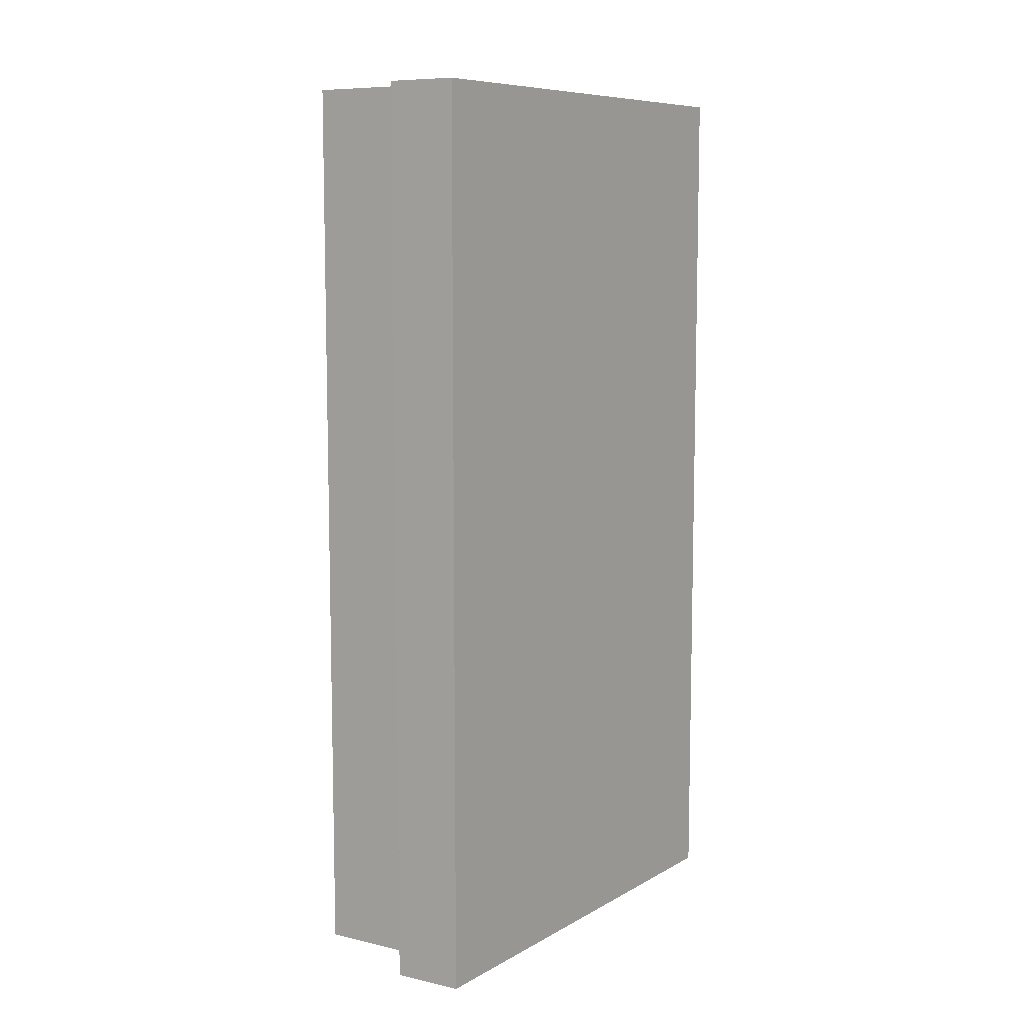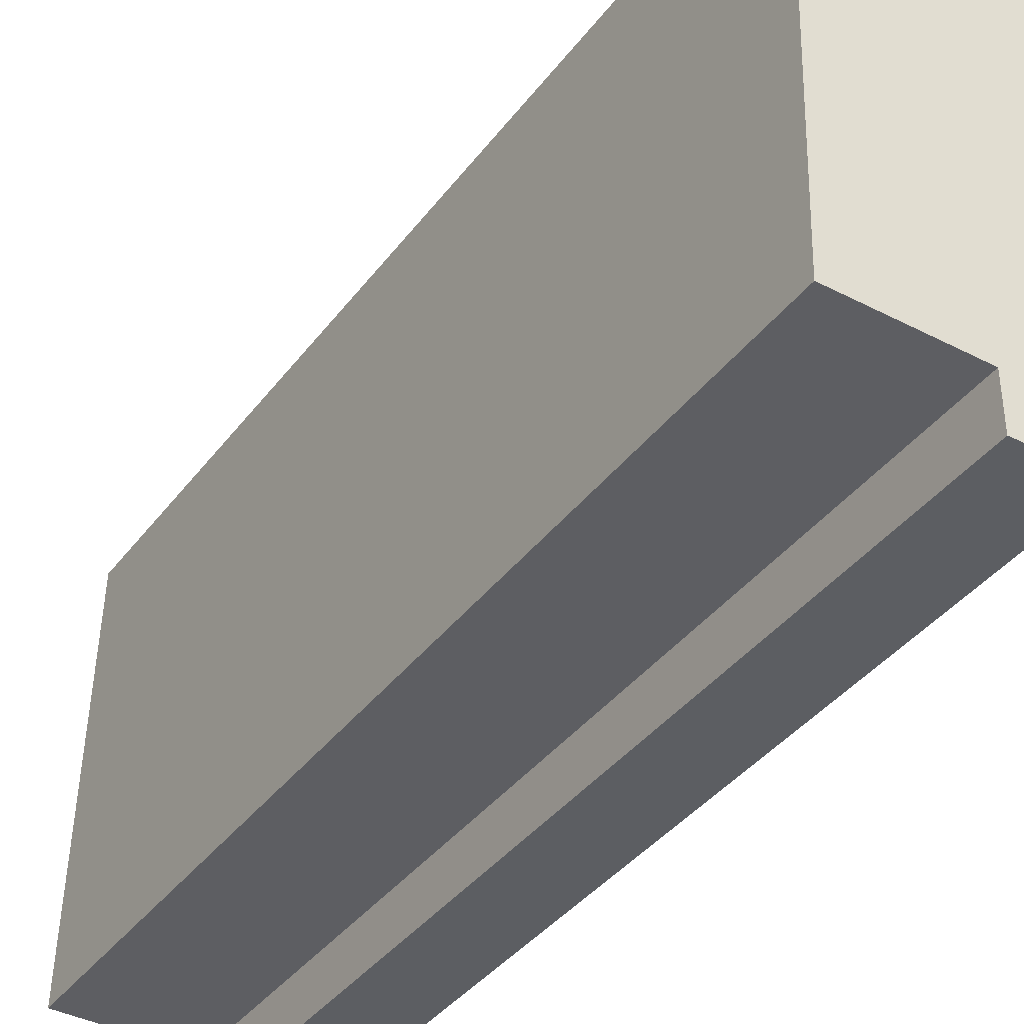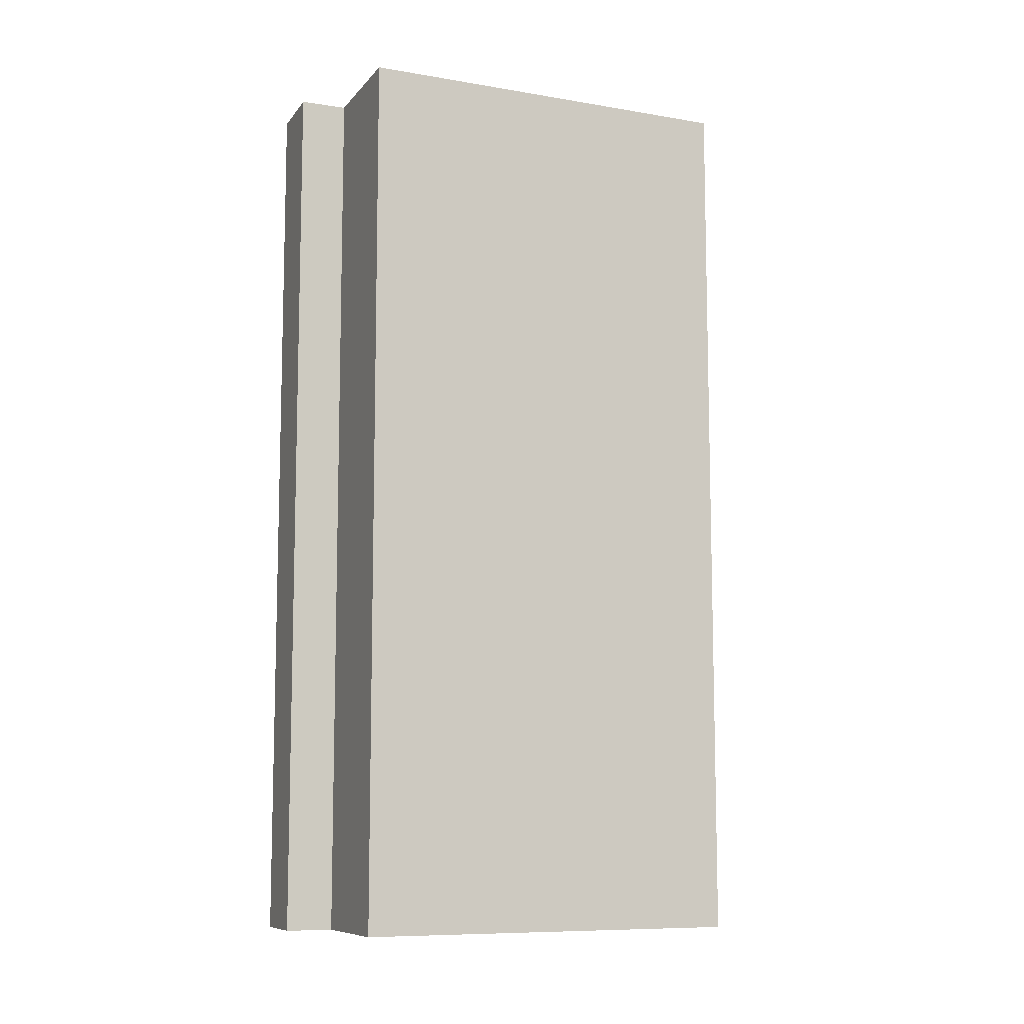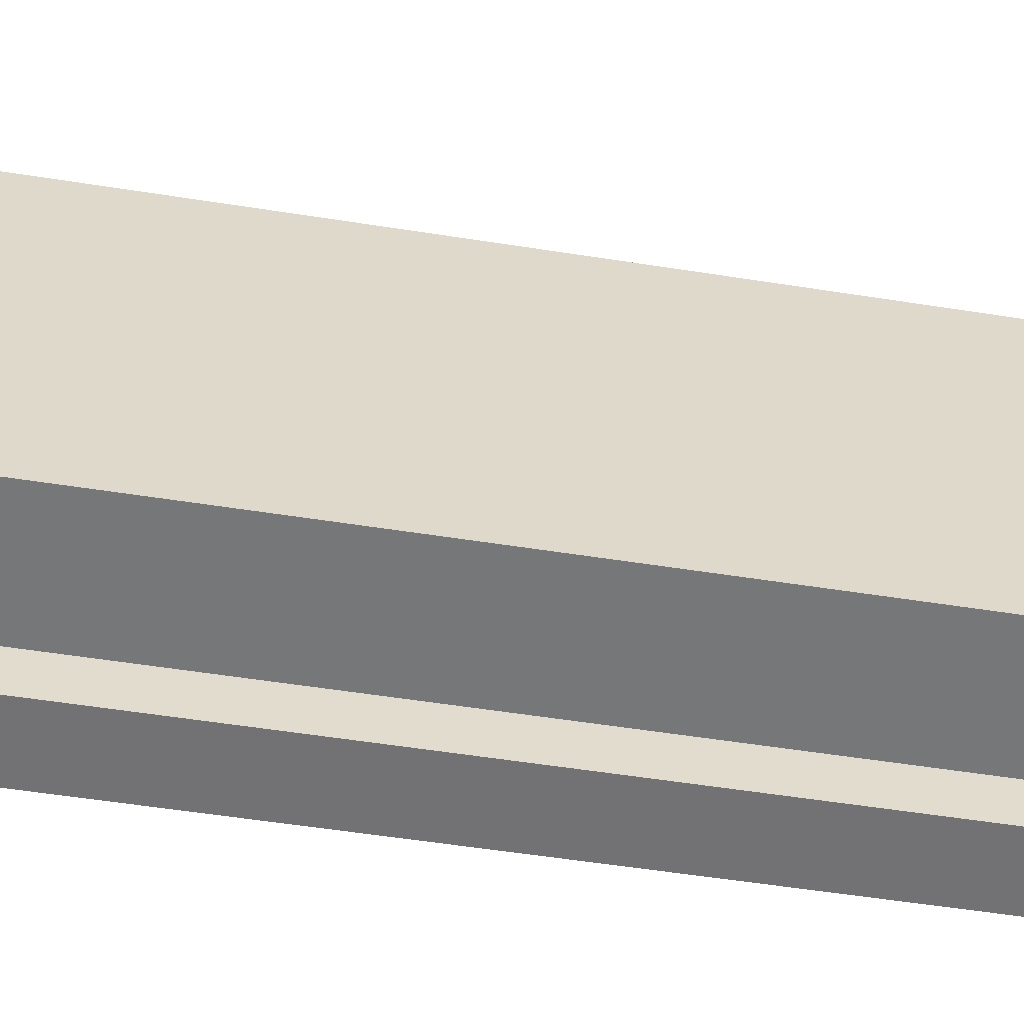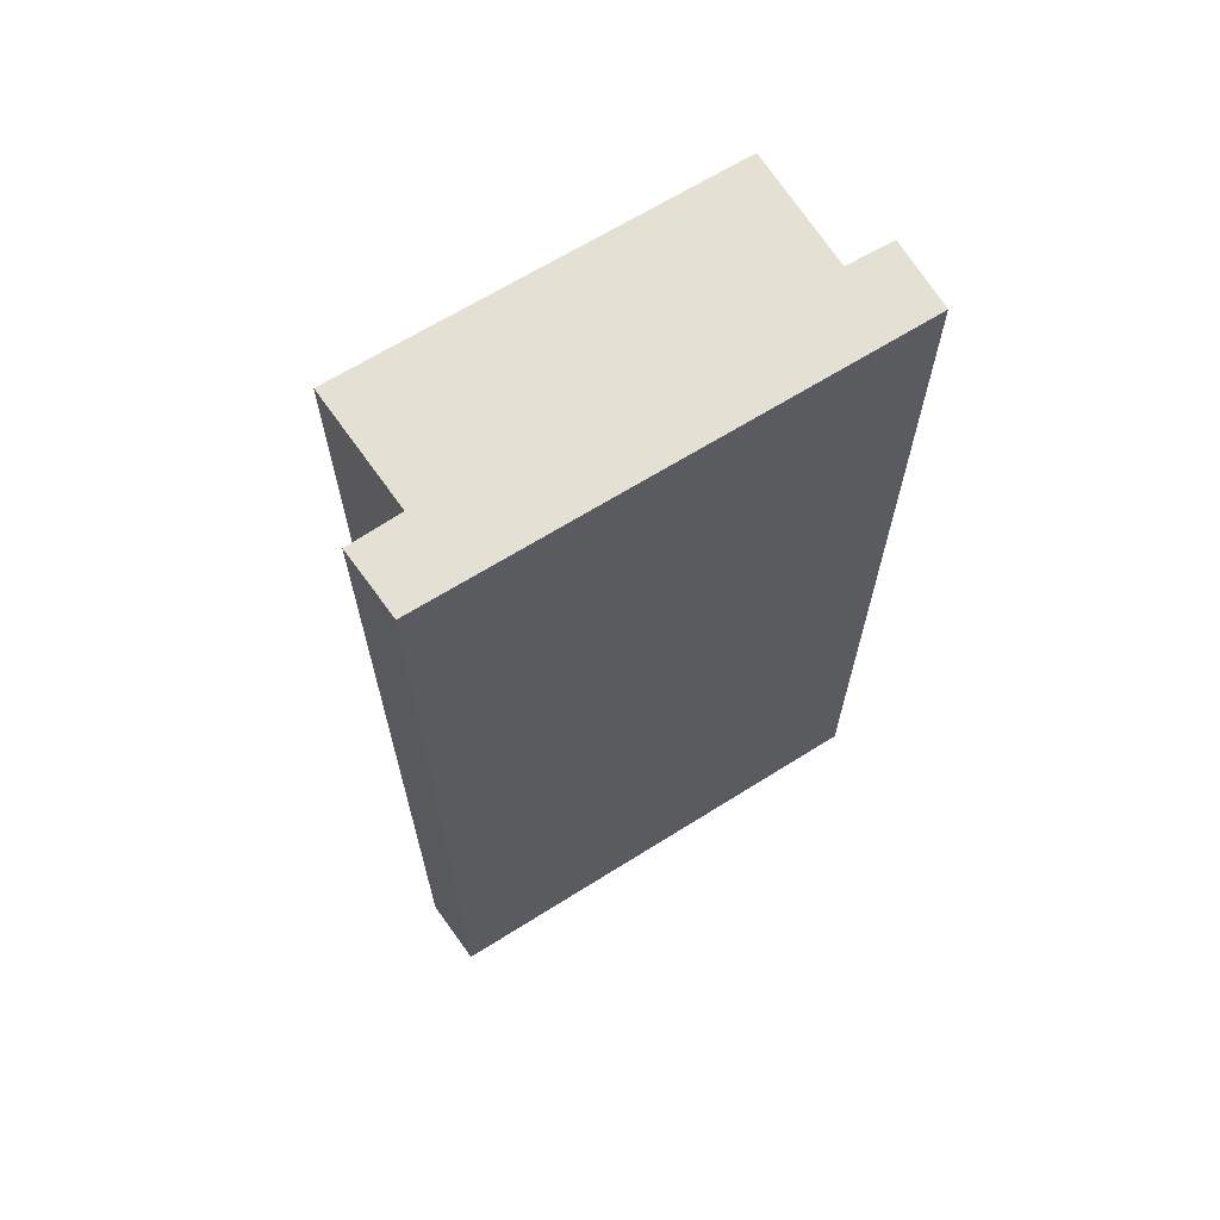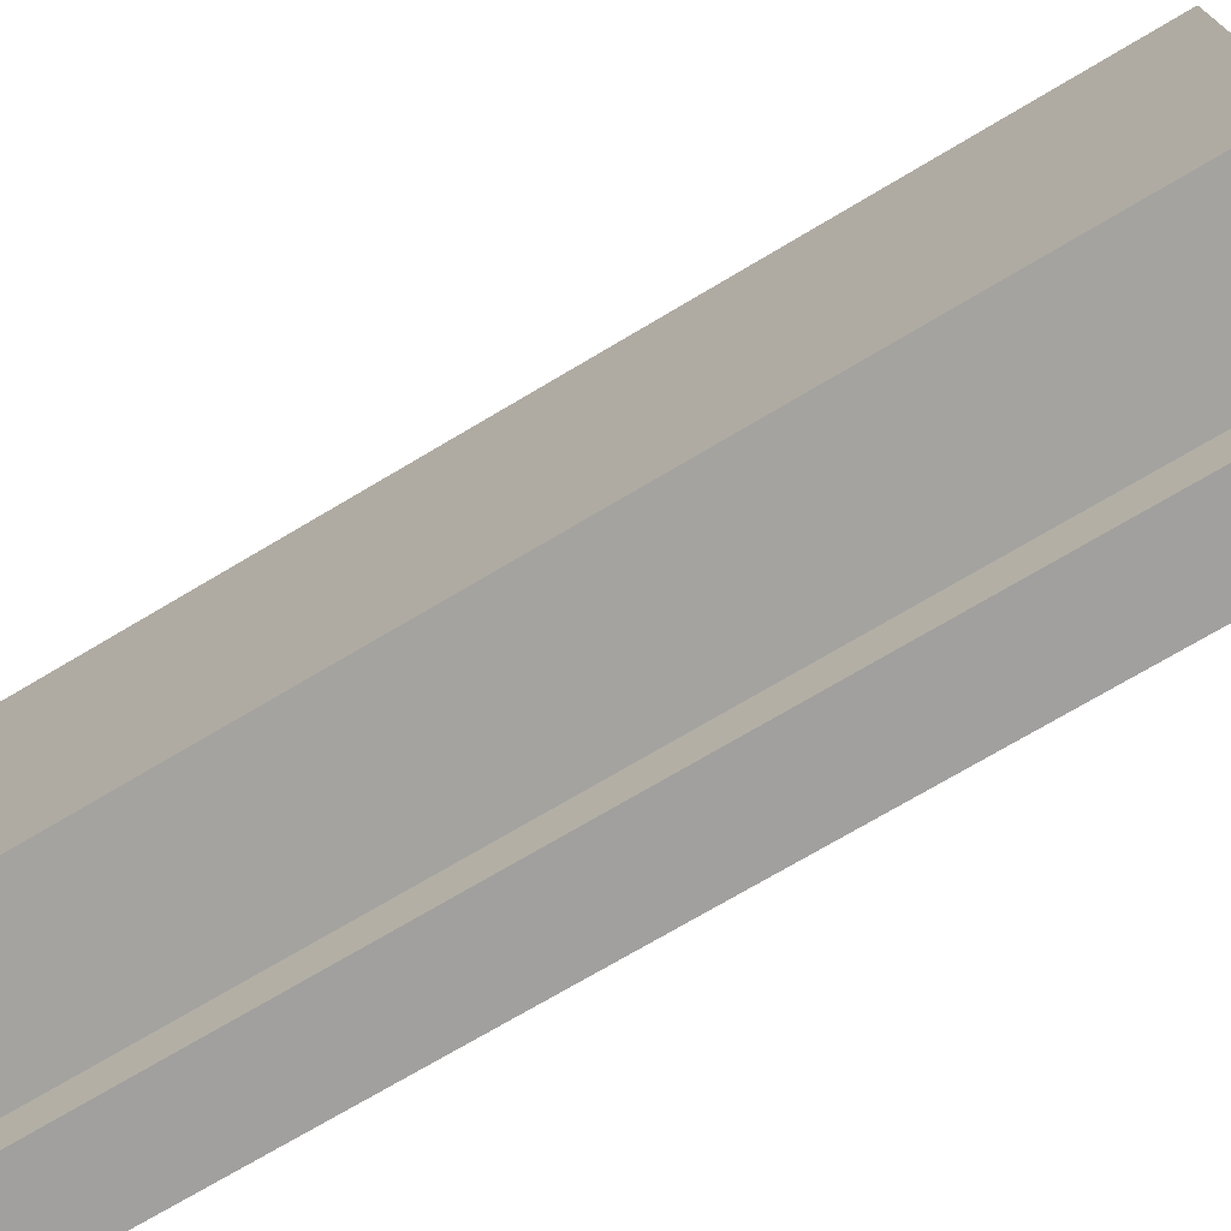
<metadata>
{"format":"obj","ext":"obj","renderer":"f3d","projection":"perspective","resolution":1024,"background":"white","views":[{"elev":8.6,"azim":36.3,"up":"+Y"},{"elev":-38.6,"azim":-32.7,"up":"+Z"},{"elev":-9.3,"azim":-112.2,"up":"+Y"},{"elev":-56.4,"azim":-99.3,"up":"+Z"},{"elev":65.8,"azim":59.3,"up":"+Y"},{"elev":-72.4,"azim":-59.2,"up":"+Z"}]}
</metadata>
<code>
v  0.12 9.651 4.227
v  1.446 9.651 4.127
v  0 9.651 5.91e-16
v  1.313 9.651 -0.521
v  2.222 9.651 4.622
v  2.083 9.651 -0.511
v  1.312 9.651 -0.014
v  1.484 9.651 4.69
v  1.484 -2.872e-16 4.69
v  2.222 -2.83e-16 4.622
v  0.12 -2.588e-16 4.227
v  1.446 -2.527e-16 4.127
v  2.083 3.129e-17 -0.511
v  1.313 3.19e-17 -0.521
v  1.312 8.573e-19 -0.014
v  0 0 0
g defaultobject
f 1 2 3
f 4 5 6
f 5 4 7
f 5 7 3
f 5 3 2
f 5 2 8
f 9 5 8
f 5 9 10
f 11 2 1
f 2 11 12
f 10 6 5
f 6 10 13
f 13 4 6
f 4 13 14
f 15 3 7
f 3 15 16
f 14 7 4
f 7 14 15
f 16 1 3
f 1 16 11
f 12 8 2
f 8 12 9
f 10 14 13
f 14 10 15
f 15 10 16
f 16 10 12
f 12 10 9
f 11 16 12

</code>
